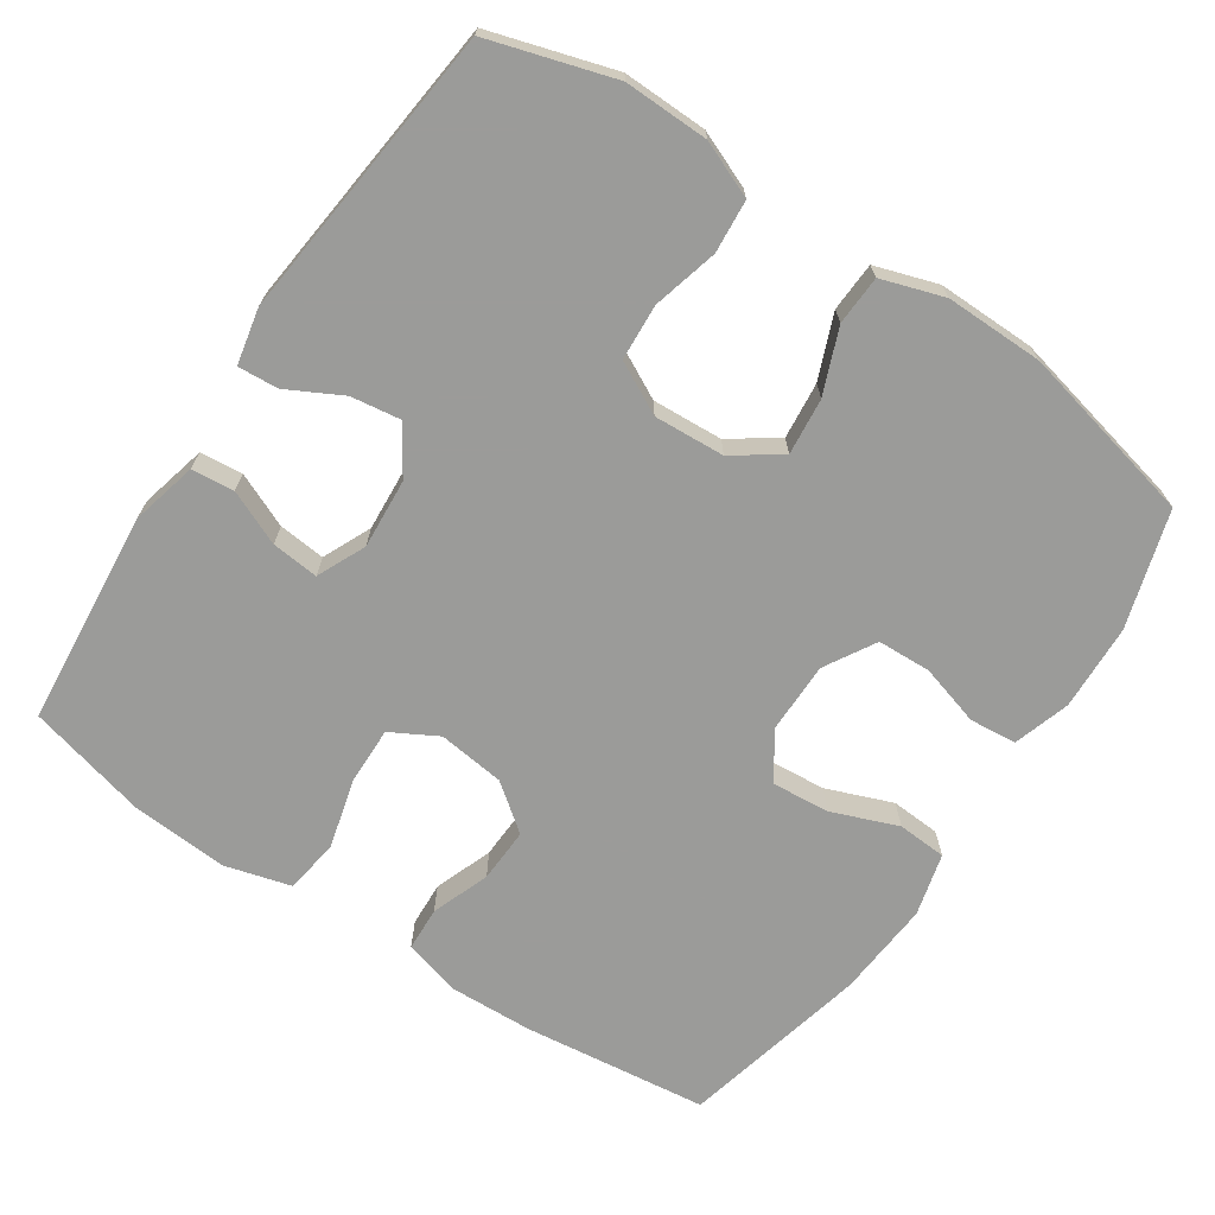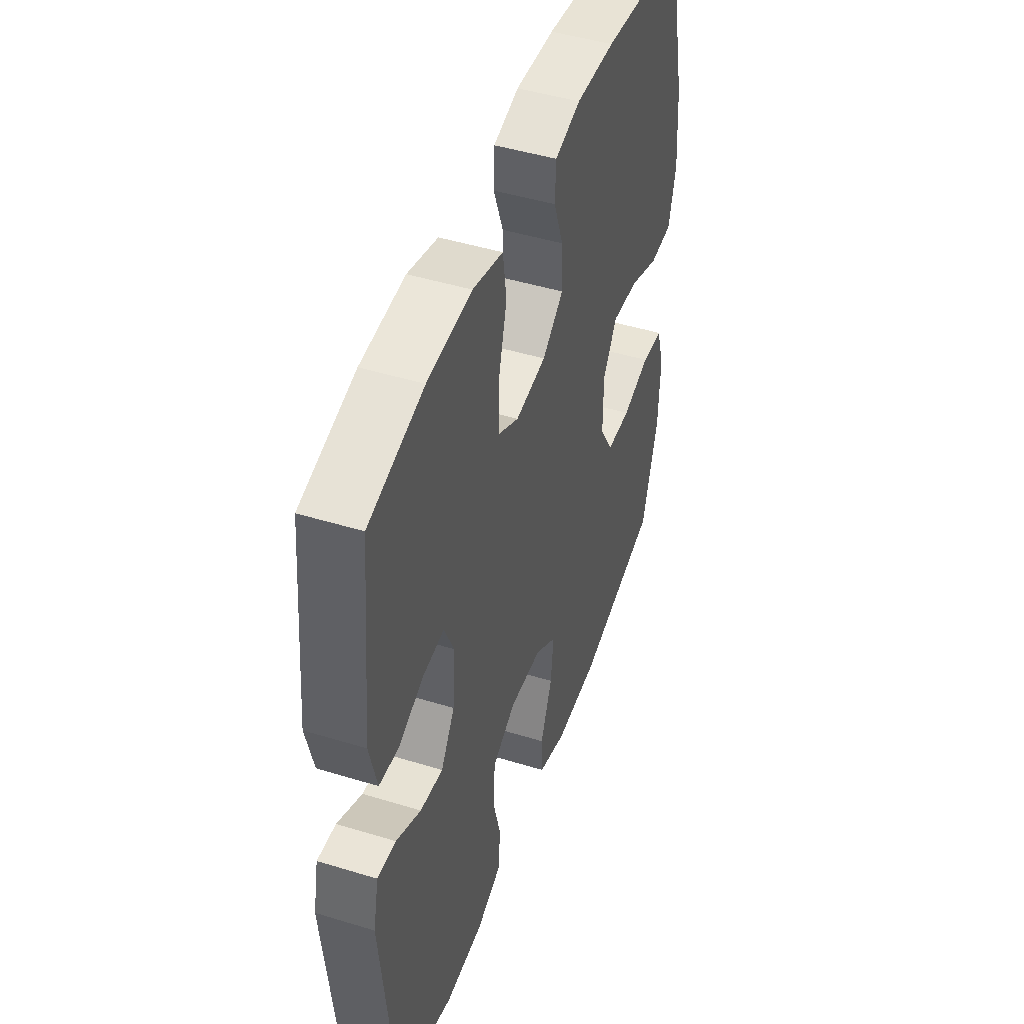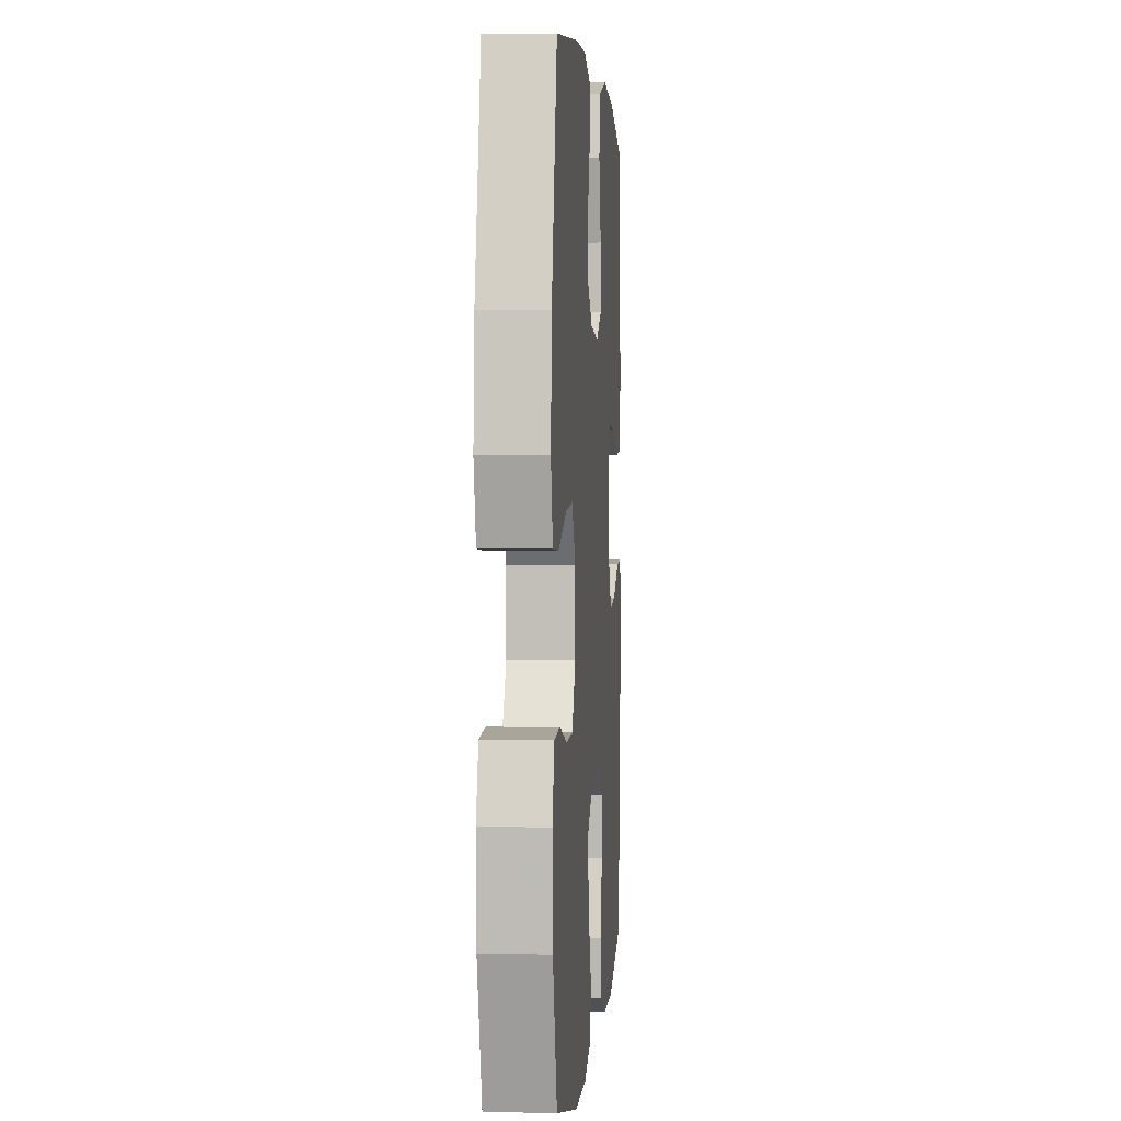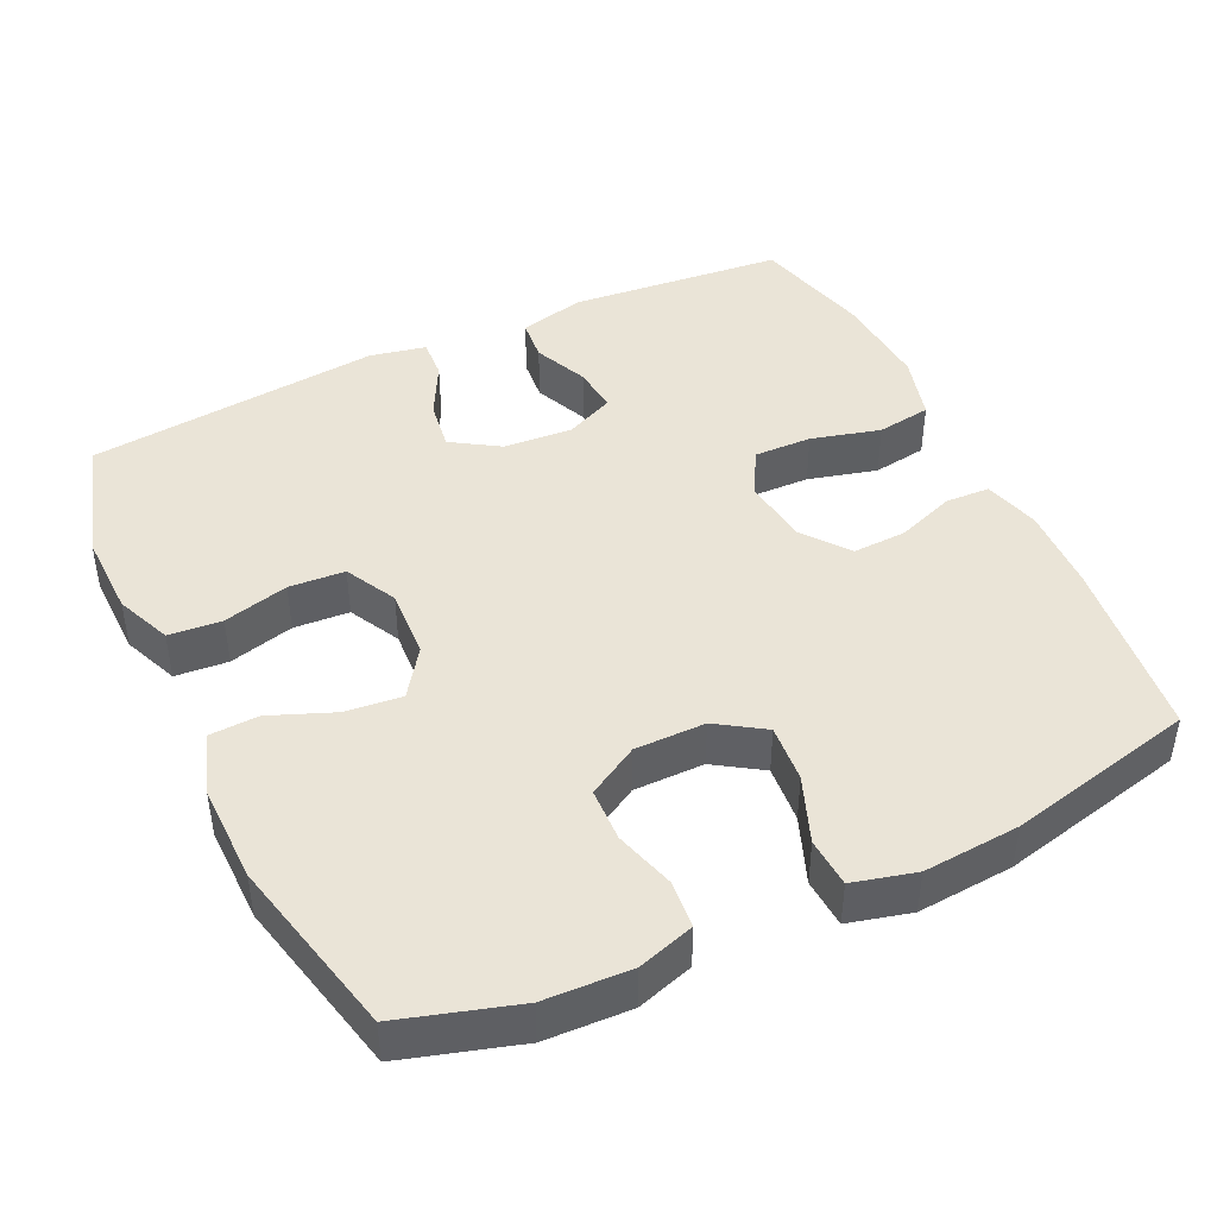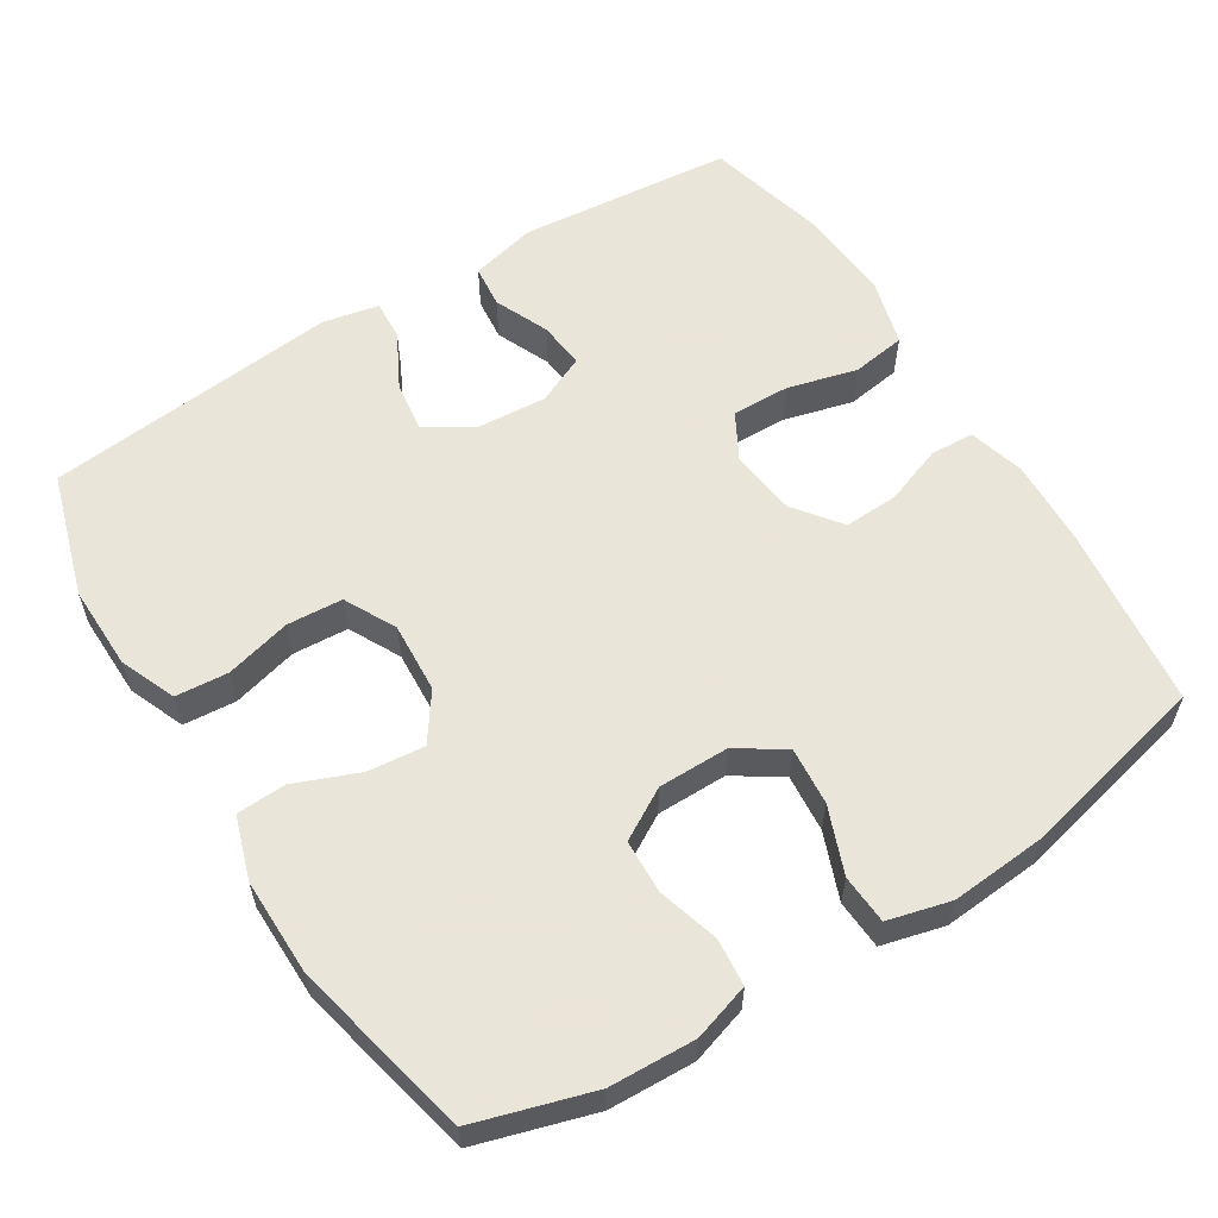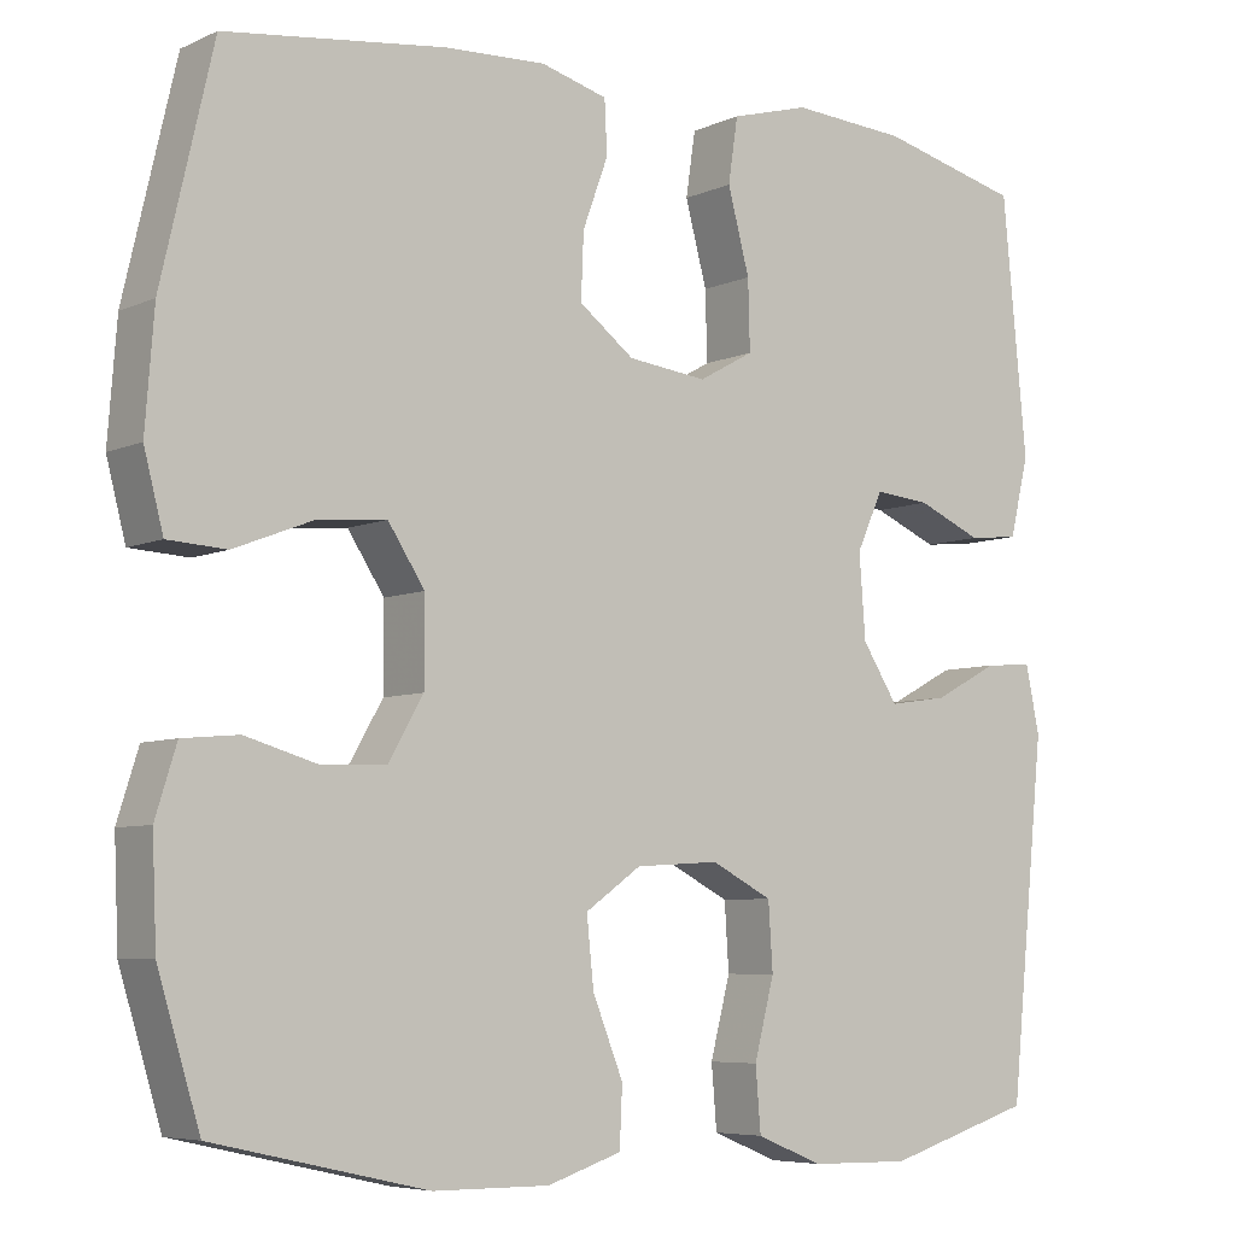
<metadata>
{"format":"obj","ext":"obj","renderer":"f3d","projection":"perspective","resolution":1024,"background":"white","views":[{"elev":-69.6,"azim":146.1,"up":"+Y"},{"elev":46.8,"azim":109.2,"up":"+Z"},{"elev":2.2,"azim":-85.5,"up":"+Z"},{"elev":43.9,"azim":-115.5,"up":"+Y"},{"elev":58.6,"azim":-122.1,"up":"+Y"},{"elev":-6.3,"azim":-37.4,"up":"+Z"}]}
</metadata>
<code>
v 0.5 0.07 0.5
v 0.528 0.07 0.208
v 0.506 0.07 0.118
v 0.448 0.07 0.112
v 0.374 0.07 0.144
v 0.31 0.07 0.15
v 0.28 0.07 0.084
v 0.287 0.07 -0.011
v 0.328 0.07 -0.075
v 0.396 0.07 -0.065
v 0.47 0.07 -0.026
v 0.525 0.07 -0.022
v 0.541 0.07 -0.098
v 0.5 0.07 -0.5
v 0.331 0.07 -0.552
v 0.216 0.07 -0.55
v 0.14 0.07 -0.519
v 0.134 0.07 -0.447
v 0.157 0.07 -0.358
v 0.152 0.07 -0.282
v 0.082 0.07 -0.246
v -0.014 0.07 -0.252
v -0.078 0.07 -0.297
v -0.07 0.07 -0.374
v -0.035 0.07 -0.461
v -0.038 0.07 -0.528
v -0.123 0.07 -0.556
v -0.256 0.07 -0.555
v -0.5 0.07 -0.5
v -0.548 0.07 -0.342
v -0.553 0.07 -0.225
v -0.529 0.07 -0.148
v -0.465 0.07 -0.142
v -0.382 0.07 -0.166
v -0.309 0.07 -0.163
v -0.269 0.07 -0.094
v -0.269 0.07 0.002
v -0.311 0.07 0.066
v -0.39 0.07 0.059
v -0.48 0.07 0.024
v -0.547 0.07 0.028
v -0.569 0.07 0.113
v -0.559 0.07 0.244
v -0.5 0.07 0.5
v -0.249 0.07 0.531
v -0.133 0.07 0.536
v -0.057 0.07 0.515
v -0.054 0.07 0.455
v -0.083 0.07 0.376
v -0.086 0.07 0.302
v -0.023 0.07 0.254
v 0.068 0.07 0.243
v 0.131 0.07 0.278
v 0.129 0.07 0.357
v 0.104 0.07 0.451
v 0.115 0.07 0.525
v 0.205 0.07 0.55
v 0.337 0.07 0.541
v 0.5 0 0.5
v 0.528 0 0.208
v 0.506 0 0.118
v 0.448 0 0.112
v 0.374 0 0.144
v 0.31 0 0.15
v 0.28 0 0.084
v 0.287 0 -0.011
v 0.328 0 -0.075
v 0.396 0 -0.065
v 0.47 0 -0.026
v 0.525 0 -0.022
v 0.541 0 -0.098
v 0.5 0 -0.5
v 0.331 0 -0.552
v 0.216 0 -0.55
v 0.14 0 -0.519
v 0.134 0 -0.447
v 0.157 0 -0.358
v 0.152 0 -0.282
v 0.082 0 -0.246
v -0.014 0 -0.252
v -0.078 0 -0.297
v -0.07 0 -0.374
v -0.035 0 -0.461
v -0.038 0 -0.528
v -0.123 0 -0.556
v -0.256 0 -0.555
v -0.5 0 -0.5
v -0.548 0 -0.342
v -0.553 0 -0.225
v -0.529 0 -0.148
v -0.465 0 -0.142
v -0.382 0 -0.166
v -0.309 0 -0.163
v -0.269 0 -0.094
v -0.269 0 0.002
v -0.311 0 0.066
v -0.39 0 0.059
v -0.48 0 0.024
v -0.547 0 0.028
v -0.569 0 0.113
v -0.559 0 0.244
v -0.5 0 0.5
v -0.249 0 0.531
v -0.133 0 0.536
v -0.057 0 0.515
v -0.054 0 0.455
v -0.083 0 0.376
v -0.086 0 0.302
v -0.023 0 0.254
v 0.068 0 0.243
v 0.131 0 0.278
v 0.129 0 0.357
v 0.104 0 0.451
v 0.115 0 0.525
v 0.205 0 0.55
v 0.337 0 0.541
f 54 55 56 57
f 53 54 57 58
f 46 47 48 49
f 46 49 50
f 45 46 50
f 44 45 50
f 43 44 50 51
f 39 40 41 42
f 38 39 42 43
f 31 32 33 34
f 31 34 35
f 30 31 35
f 29 30 35
f 28 29 35 36
f 24 25 26 27
f 23 24 27 28
f 16 17 18 19
f 16 19 20
f 15 16 20
f 14 15 20
f 13 14 20
f 10 11 12 13
f 9 10 13 20
f 8 9 20 21
f 2 3 4 5
f 2 5 6
f 53 58 1 2
f 52 53 2 6
f 38 43 51 52
f 37 38 52 6
f 23 28 36 37
f 22 23 37 6
f 7 8 21 22
f 6 7 22
f 115 114 113 112
f 116 115 112 111
f 107 106 105 104
f 108 107 104
f 108 104 103
f 108 103 102
f 109 108 102 101
f 100 99 98 97
f 101 100 97 96
f 92 91 90 89
f 93 92 89
f 93 89 88
f 93 88 87
f 94 93 87 86
f 85 84 83 82
f 86 85 82 81
f 77 76 75 74
f 78 77 74
f 78 74 73
f 78 73 72
f 78 72 71
f 71 70 69 68
f 78 71 68 67
f 79 78 67 66
f 63 62 61 60
f 64 63 60
f 60 59 116 111
f 64 60 111 110
f 110 109 101 96
f 64 110 96 95
f 95 94 86 81
f 64 95 81 80
f 80 79 66 65
f 80 65 64
f 1 59 60 2
f 2 60 61 3
f 3 61 62 4
f 4 62 63 5
f 5 63 64 6
f 6 64 65 7
f 7 65 66 8
f 8 66 67 9
f 9 67 68 10
f 10 68 69 11
f 11 69 70 12
f 12 70 71 13
f 13 71 72 14
f 14 72 73 15
f 15 73 74 16
f 16 74 75 17
f 17 75 76 18
f 18 76 77 19
f 19 77 78 20
f 20 78 79 21
f 21 79 80 22
f 22 80 81 23
f 23 81 82 24
f 24 82 83 25
f 25 83 84 26
f 26 84 85 27
f 27 85 86 28
f 28 86 87 29
f 29 87 88 30
f 30 88 89 31
f 31 89 90 32
f 32 90 91 33
f 33 91 92 34
f 34 92 93 35
f 35 93 94 36
f 36 94 95 37
f 37 95 96 38
f 38 96 97 39
f 39 97 98 40
f 40 98 99 41
f 41 99 100 42
f 42 100 101 43
f 43 101 102 44
f 44 102 103 45
f 45 103 104 46
f 46 104 105 47
f 47 105 106 48
f 48 106 107 49
f 49 107 108 50
f 50 108 109 51
f 51 109 110 52
f 52 110 111 53
f 53 111 112 54
f 54 112 113 55
f 55 113 114 56
f 56 114 115 57
f 57 115 116 58
f 58 116 59 1

</code>
